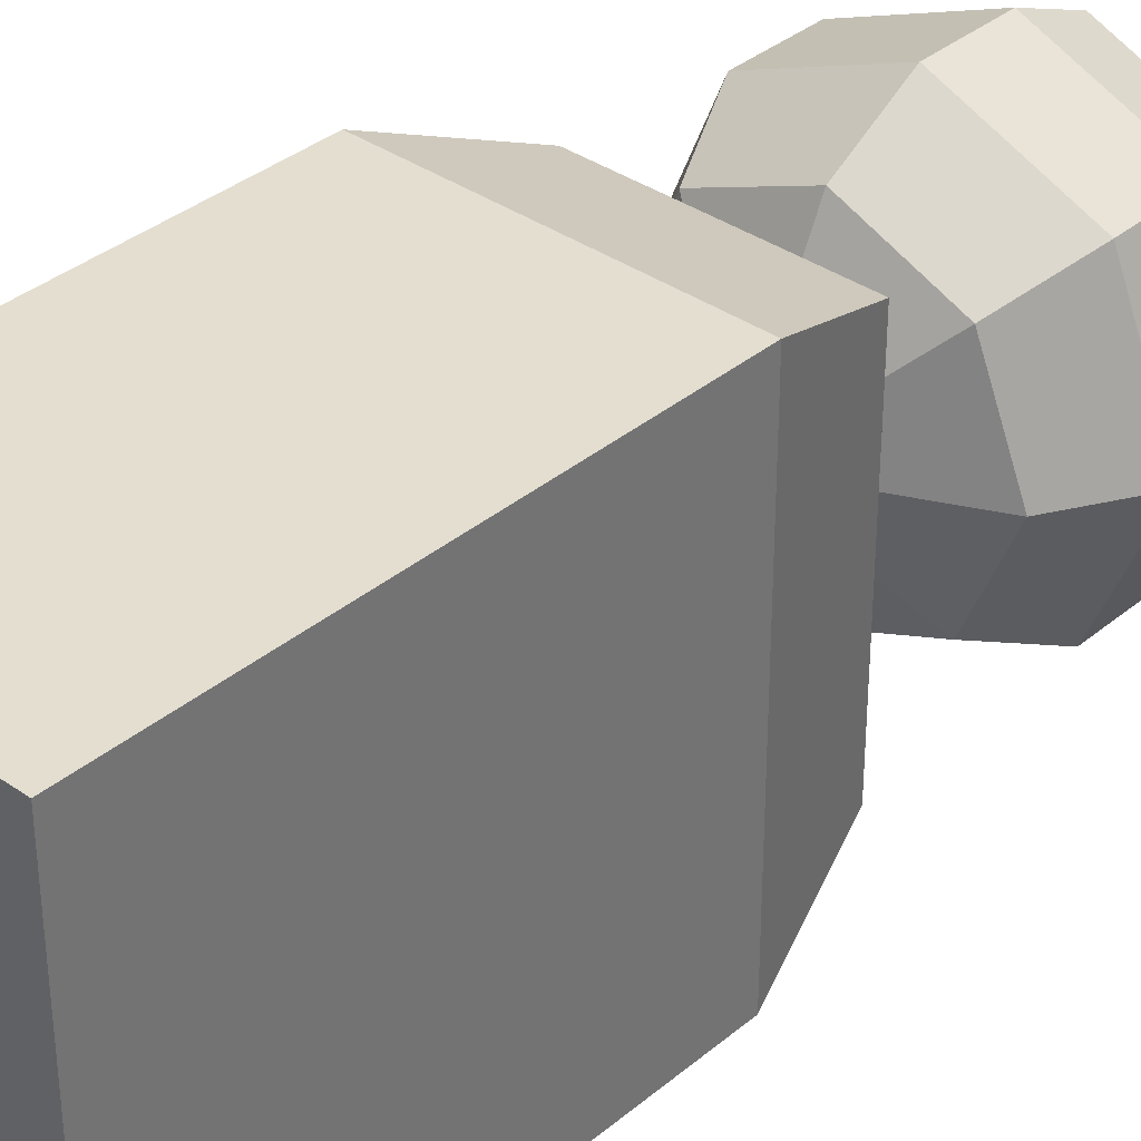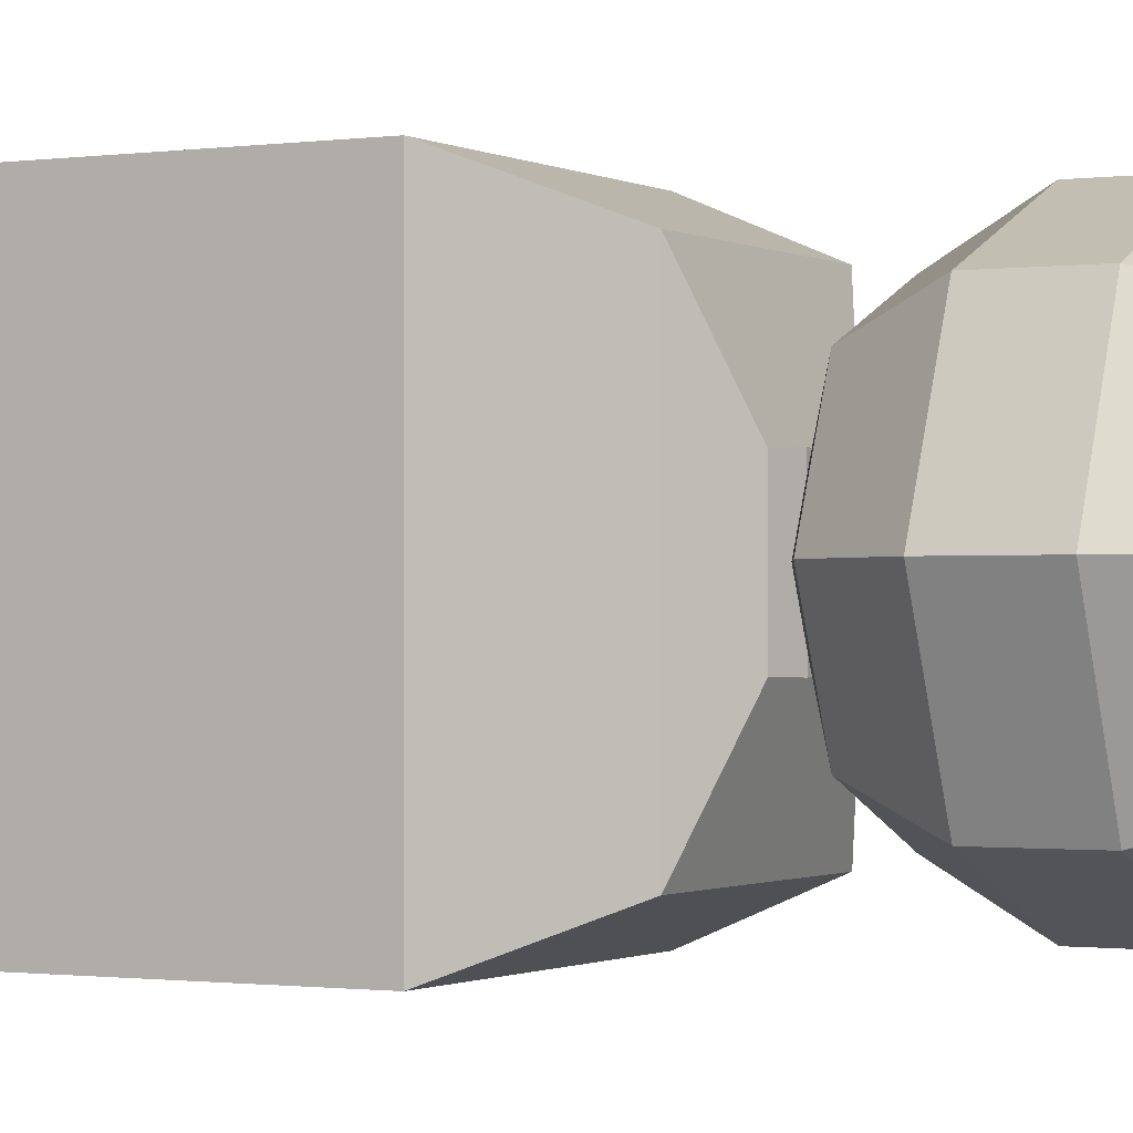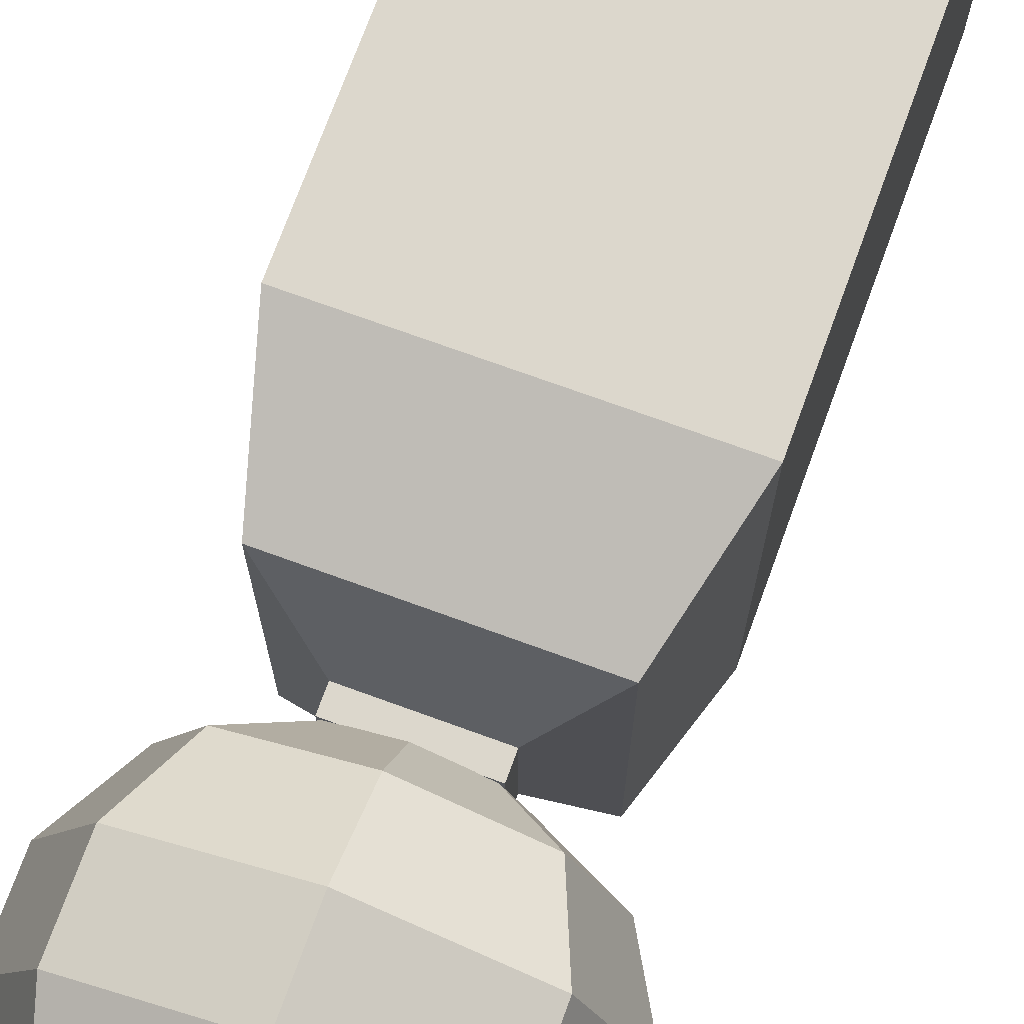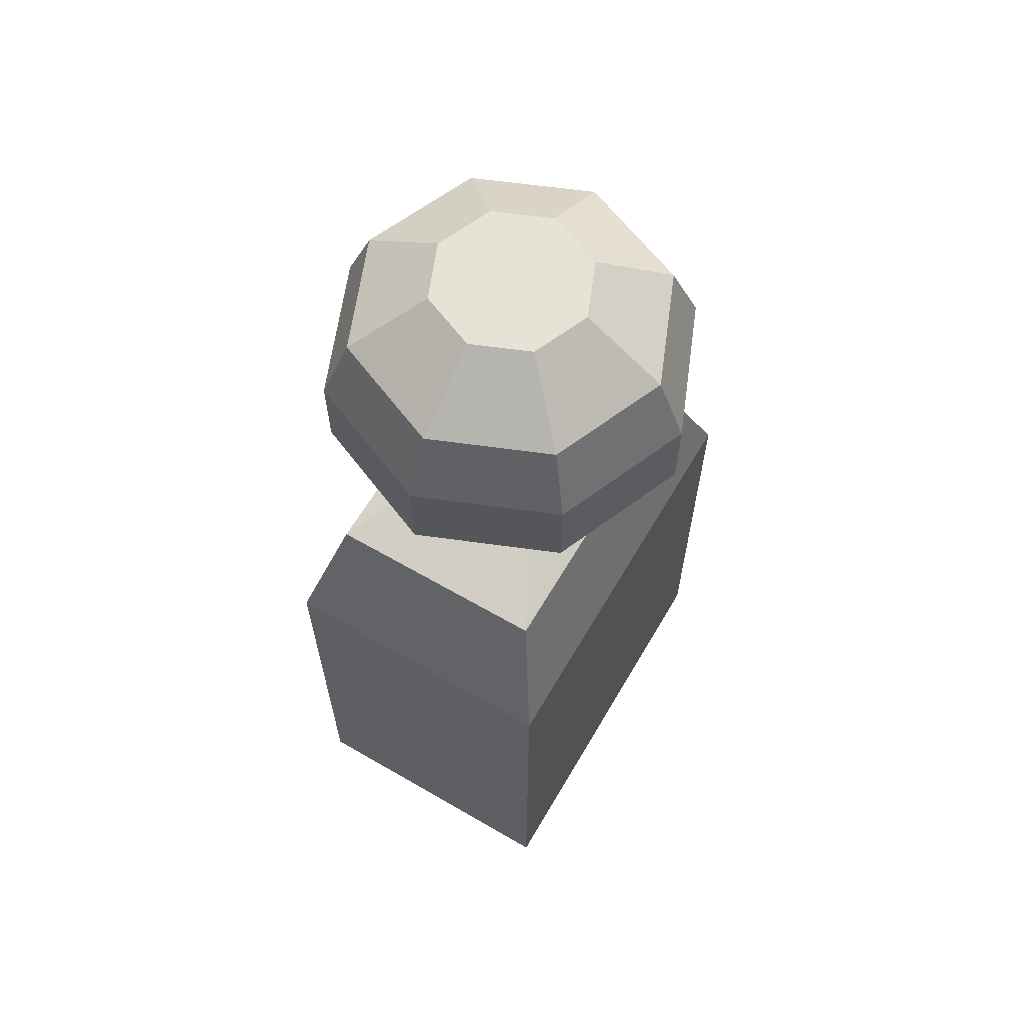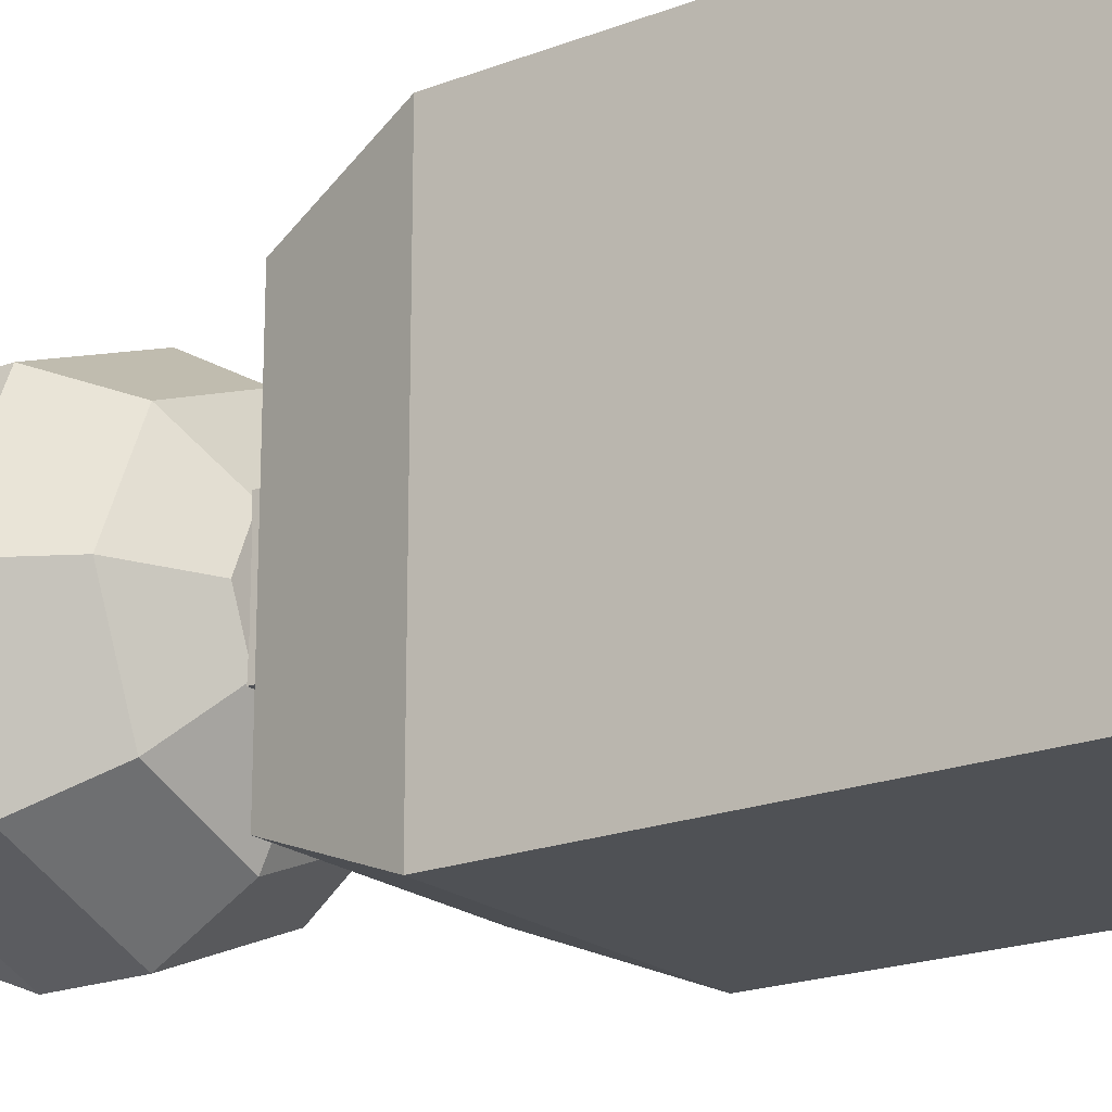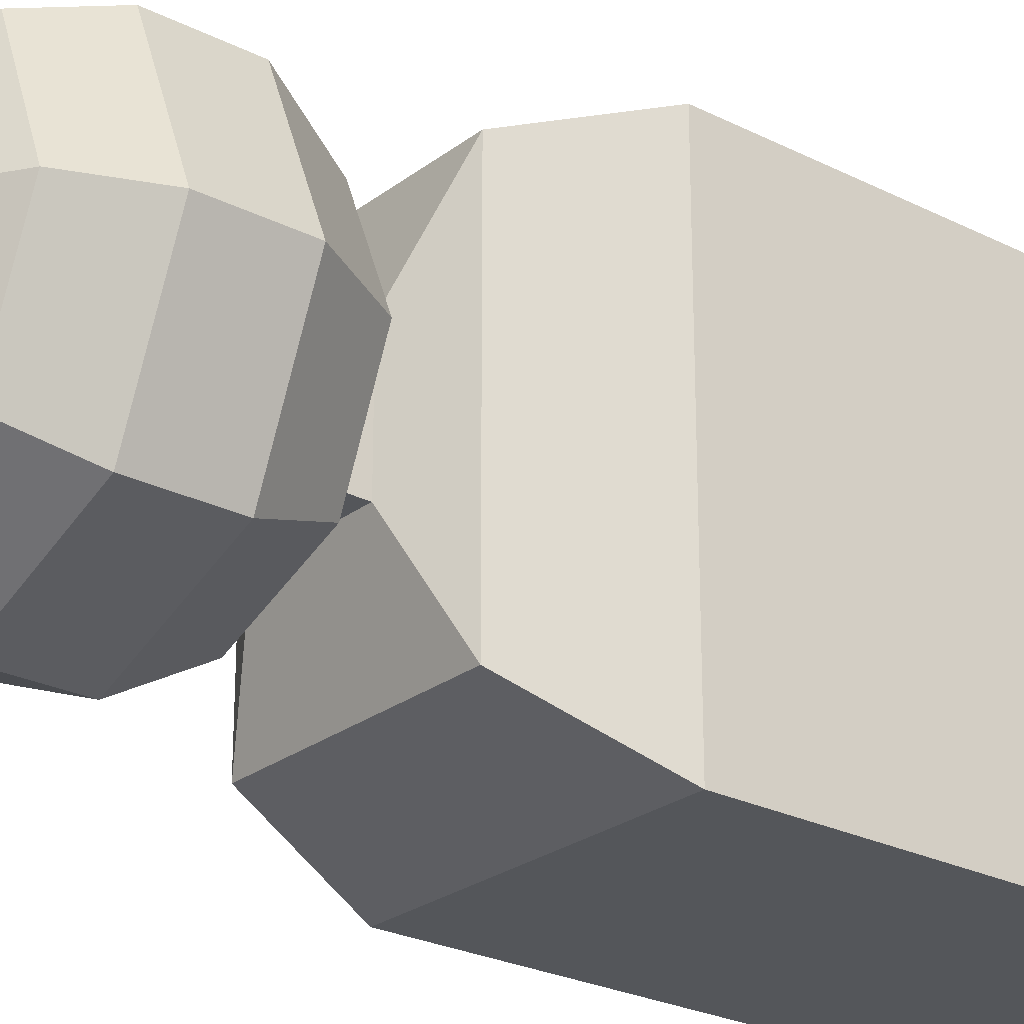
<metadata>
{"format":"obj","ext":"obj","renderer":"f3d","projection":"perspective","resolution":1024,"background":"white","views":[{"elev":35.7,"azim":42.6,"up":"+Z"},{"elev":-0.9,"azim":118.4,"up":"+Z"},{"elev":72.8,"azim":-160.0,"up":"+Z"},{"elev":63.4,"azim":30.4,"up":"+Y"},{"elev":-20.1,"azim":-54.7,"up":"+Z"},{"elev":-25.1,"azim":-129.3,"up":"+Z"}]}
</metadata>
<code>
o Male_Cube.001
v 2.25 2.15 -0.3013
v 2.314 1.918 -0.3927
v 2.25 2.15 0.3013
v 2.314 1.918 0.3927
v 1.835 2.15 -0.3013
v 1.772 1.918 -0.3927
v 1.835 2.15 0.3013
v 1.772 1.918 0.3927
v 1.772 1.052 -0.3927
v 1.772 1.052 0.3927
v 2.314 1.052 -0.3927
v 2.314 1.052 0.3927
v 2.146 2.207 0.1054
v 1.939 2.207 0.1054
v 2.146 2.207 -0.1054
v 1.939 2.207 -0.1054
v 2.146 2.247 0.1054
v 1.939 2.247 0.1054
v 2.146 2.247 -0.1054
v 1.939 2.247 -0.1054
v 2.043 2.312 -0.2694
v 1.852 2.312 -0.1905
v 1.773 2.312 0
v 1.852 2.312 0.1905
v 2.043 2.312 0.2694
v 2.233 2.312 0.1905
v 2.312 2.312 -0
v 2.233 2.312 -0.1905
v 2.043 2.452 -0.3502
v 1.795 2.452 -0.2476
v 1.692 2.452 0
v 1.795 2.452 0.2476
v 2.043 2.452 0.3502
v 2.29 2.452 0.2476
v 2.393 2.452 -0
v 2.29 2.452 -0.2476
v 2.043 2.606 -0.3502
v 1.795 2.606 -0.2476
v 1.692 2.606 0
v 1.795 2.606 0.2476
v 2.043 2.606 0.3502
v 2.29 2.606 0.2476
v 2.393 2.606 -0
v 2.29 2.606 -0.2476
v 2.043 2.732 -0.2977
v 1.832 2.732 -0.2105
v 1.745 2.732 0
v 1.832 2.732 0.2105
v 2.043 2.732 0.2977
v 2.253 2.732 0.2105
v 2.34 2.732 -0
v 2.253 2.732 -0.2105
v 2.043 2.83 -0.1488
v 1.937 2.83 -0.1052
v 1.894 2.83 0
v 1.937 2.83 0.1052
v 2.043 2.83 0.1488
v 2.148 2.83 0.1052
v 2.191 2.83 -0
v 2.148 2.83 -0.1052
v 1.947 2.246 -0.09524
v 2.043 2.246 -0.1347
v 1.908 2.246 0
v 1.947 2.246 0.09524
v 2.043 2.246 0.1347
v 2.138 2.246 0.09524
v 2.177 2.246 -0
v 2.138 2.246 -0.09524
v 2.043 2.246 0
v 2.043 2.83 0
f 2 4 12 11
f 2 11 9 6
f 7 3 13 14
f 3 7 8 4
f 1 3 4 2
f 7 5 6 8
f 5 1 2 6
f 8 10 12 4
f 9 11 12 10
f 16 14 18 20
f 1 5 16 15
f 5 7 14 16
f 3 1 15 13
f 19 20 18 17
f 14 13 17 18
f 15 16 20 19
f 13 15 19 17
f 26 25 65 66
f 33 34 42 41
f 26 27 35 34
f 24 25 33 32
f 22 23 31 30
f 27 28 36 35
f 25 26 34 33
f 23 24 32 31
f 21 22 30 29
f 28 21 29 36
f 43 44 52 51
f 31 32 40 39
f 29 30 38 37
f 36 29 37 44
f 34 35 43 42
f 32 33 41 40
f 30 31 39 38
f 35 36 44 43
f 51 52 60 59
f 41 42 50 49
f 39 40 48 47
f 37 38 46 45
f 44 37 45 52
f 42 43 51 50
f 40 41 49 48
f 38 39 47 46
f 49 50 58 57
f 47 48 56 55
f 45 46 54 53
f 52 45 53 60
f 50 51 59 58
f 48 49 57 56
f 46 47 55 54
f 61 69 64 63
f 24 23 63 64
f 22 21 62 61
f 21 28 68 62
f 27 26 66 67
f 25 24 64 65
f 23 22 61 63
f 28 27 67 68
f 64 69 66 65
f 66 69 68 67
f 69 61 62 68
f 55 56 57 70
f 59 60 53 70
f 70 53 54 55
f 70 57 58 59
f 6 9 10 8

</code>
